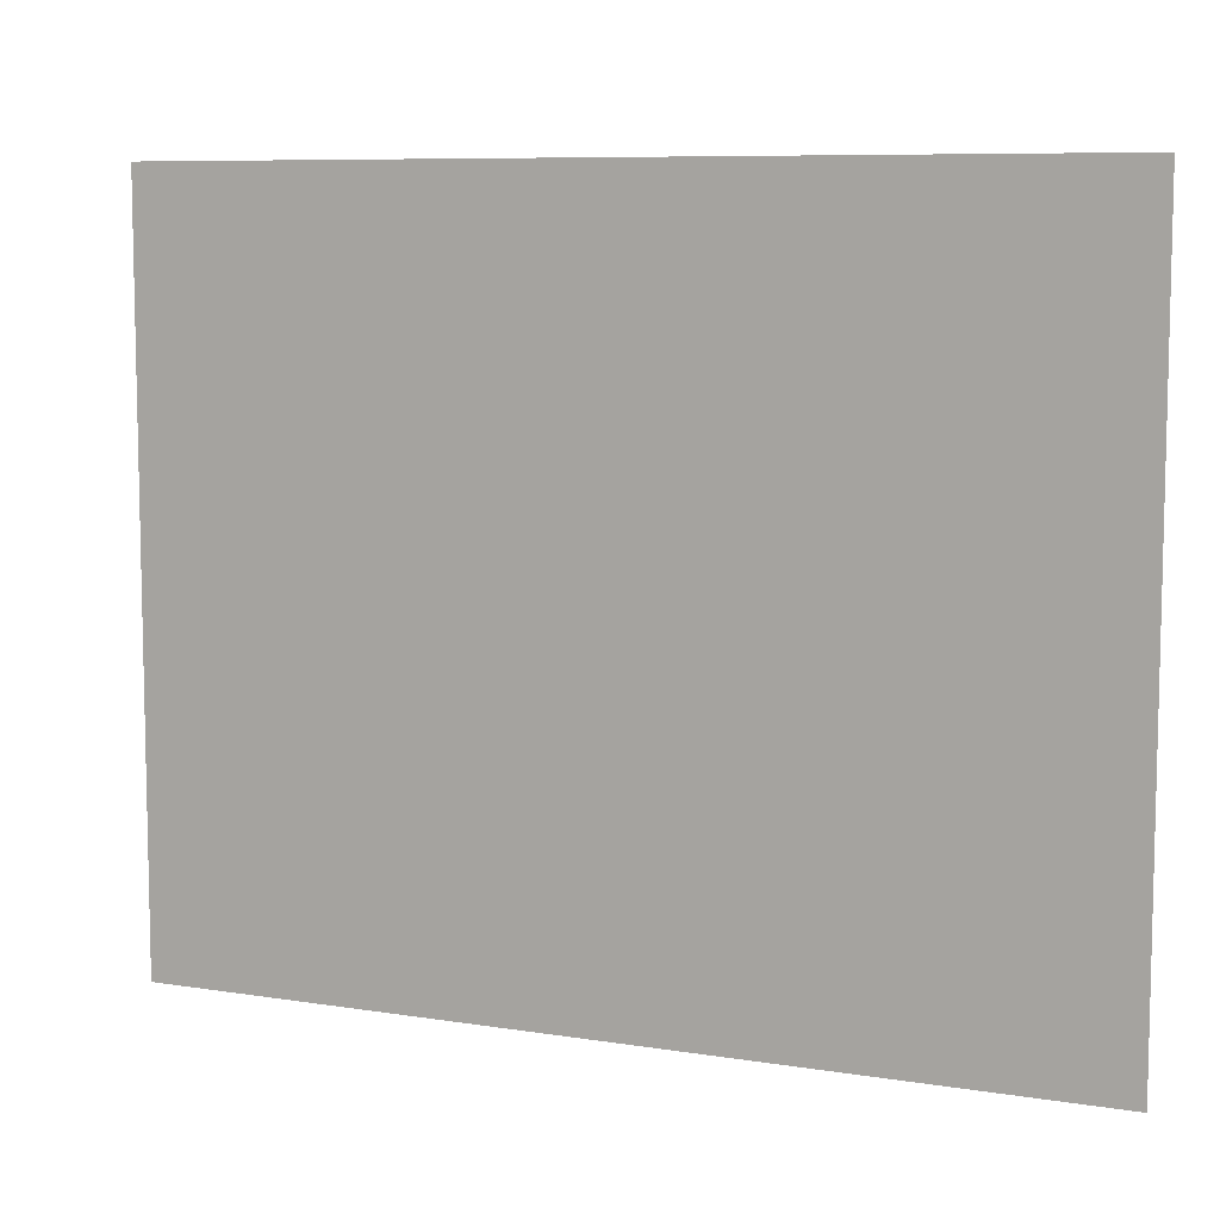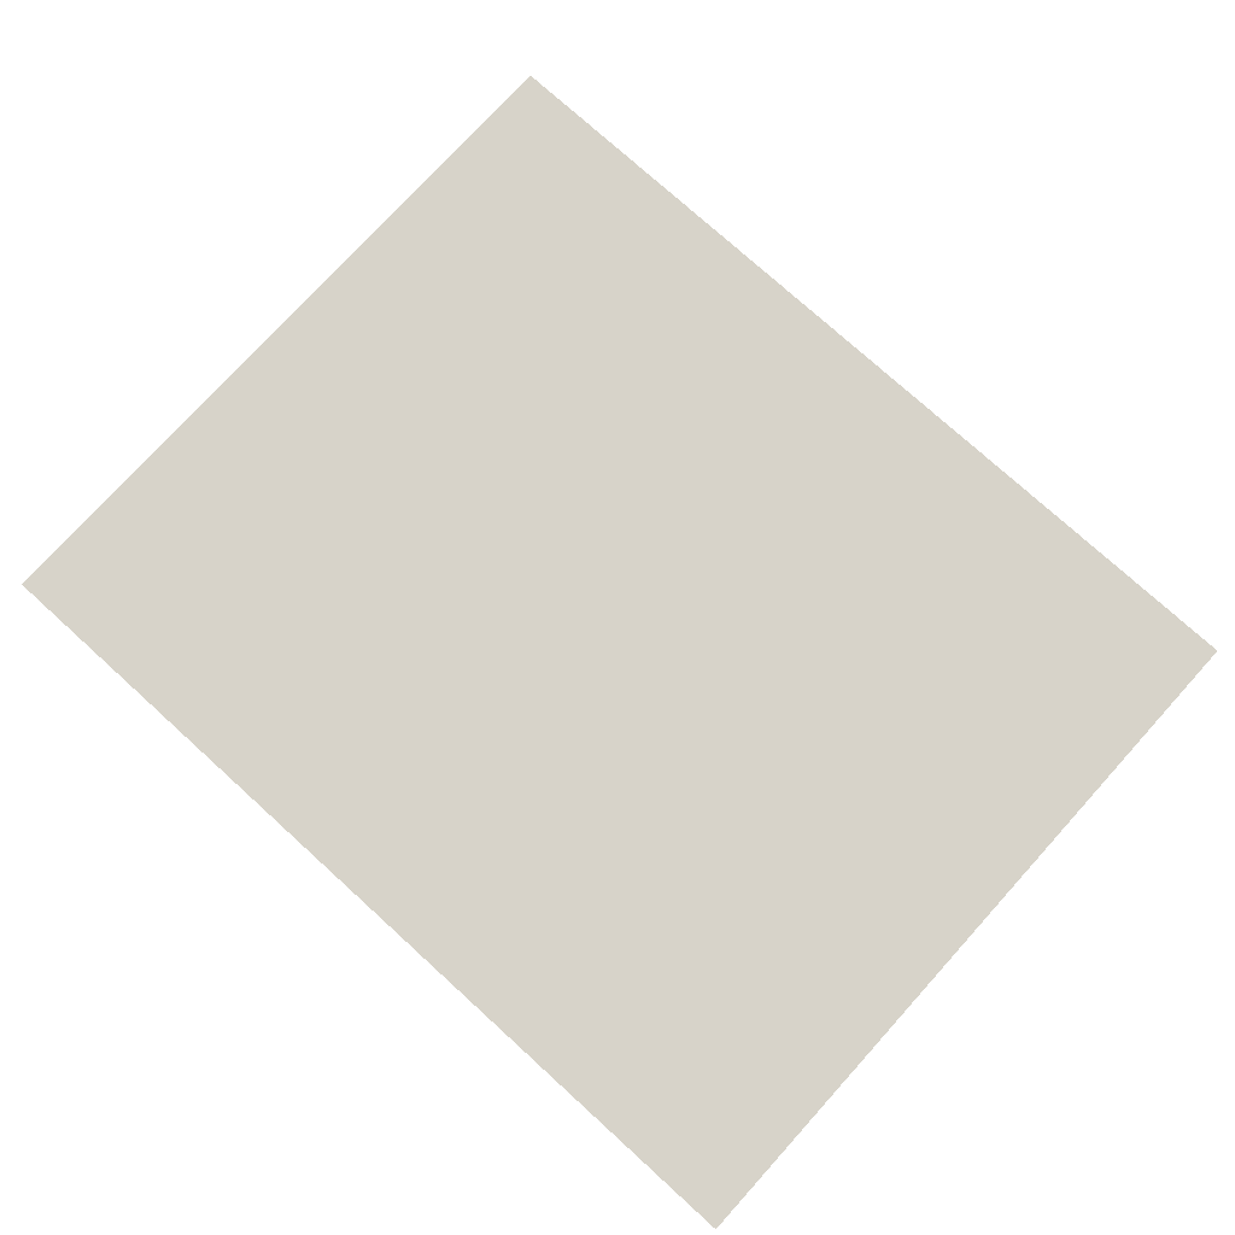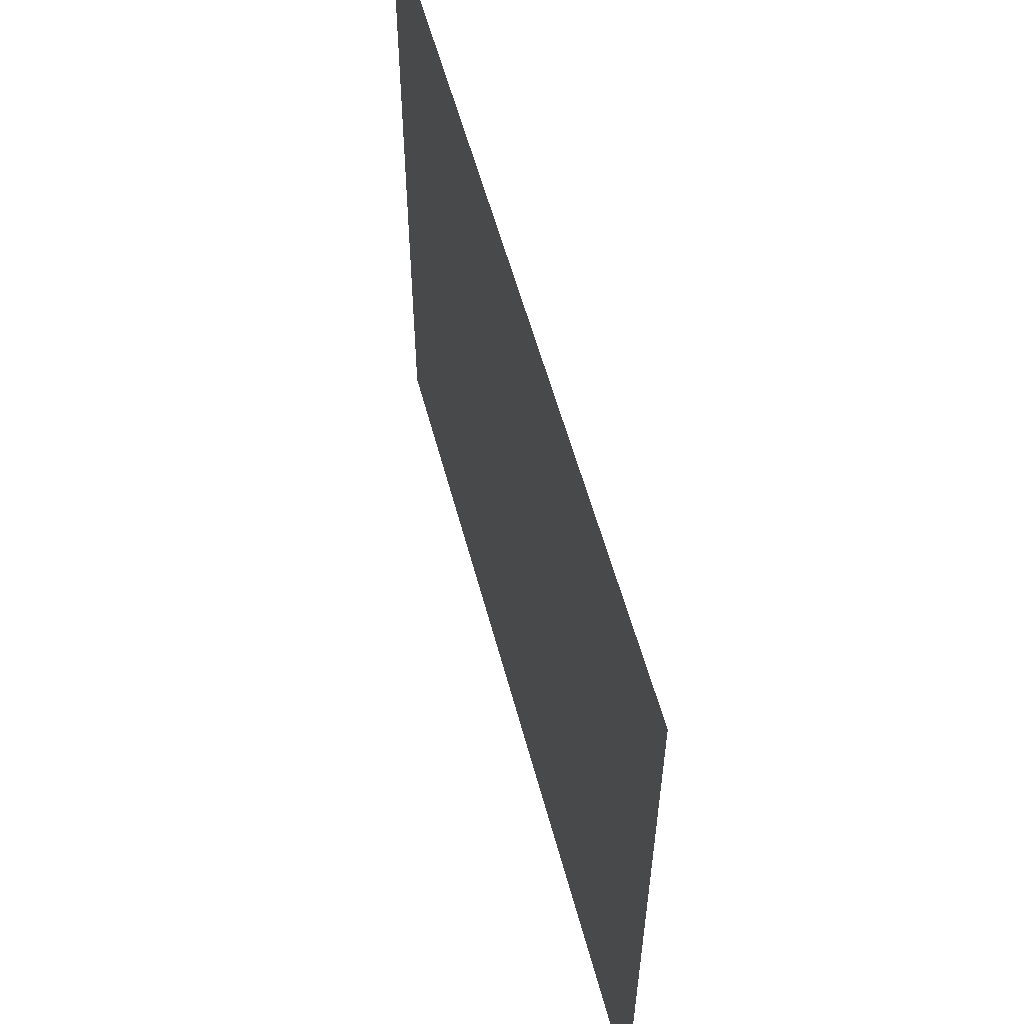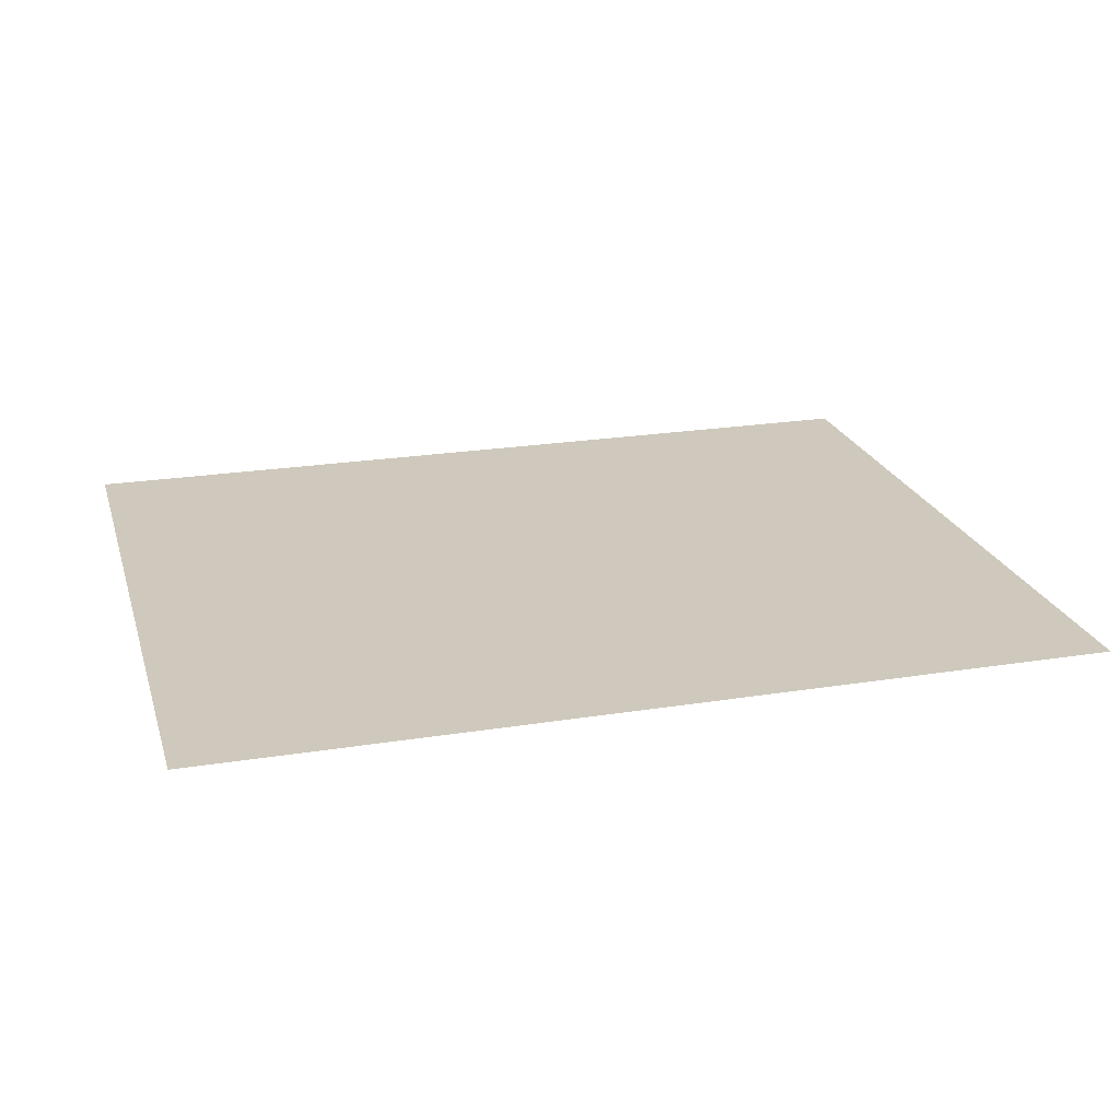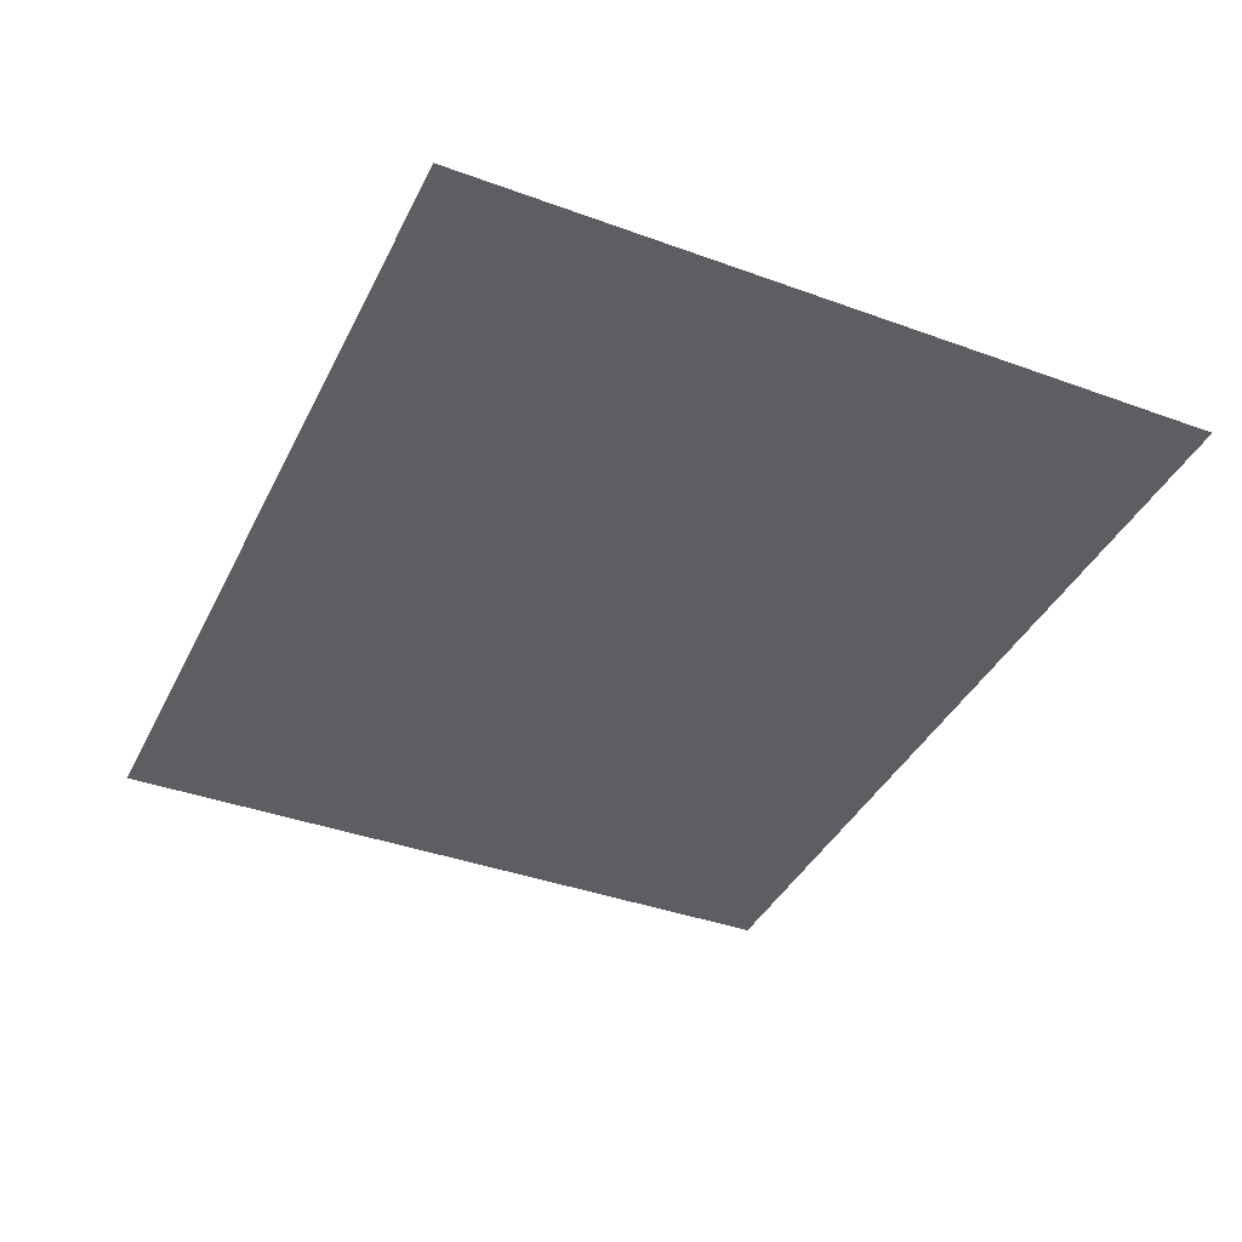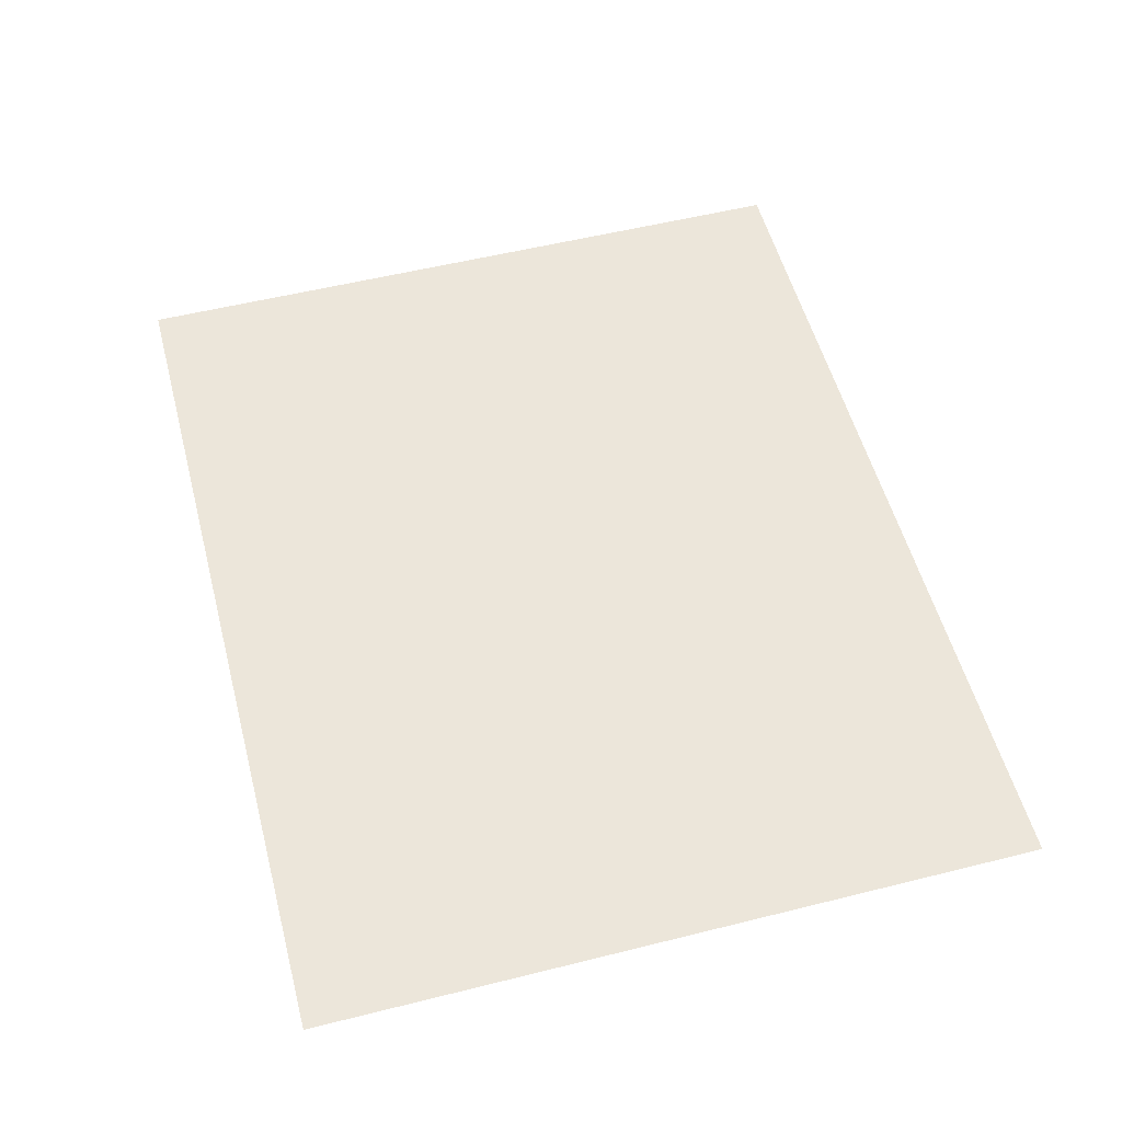
<metadata>
{"format":"obj","ext":"obj","renderer":"f3d","projection":"perspective","resolution":1024,"background":"white","views":[{"elev":8.2,"azim":-156.2,"up":"+Z"},{"elev":76.3,"azim":42.2,"up":"+Y"},{"elev":56.2,"azim":75.3,"up":"+Z"},{"elev":22.5,"azim":164.5,"up":"+Y"},{"elev":-39.3,"azim":-114.4,"up":"+Y"},{"elev":54.6,"azim":75.2,"up":"+Y"}]}
</metadata>
<code>
o cbox_luminaire
v 32.5 4e-06 -26.25
v 32.5 -4e-06 26.25
v -32.5 -4e-06 26.25
v -32.5 4e-06 -26.25
f 1 2 3 4

</code>
